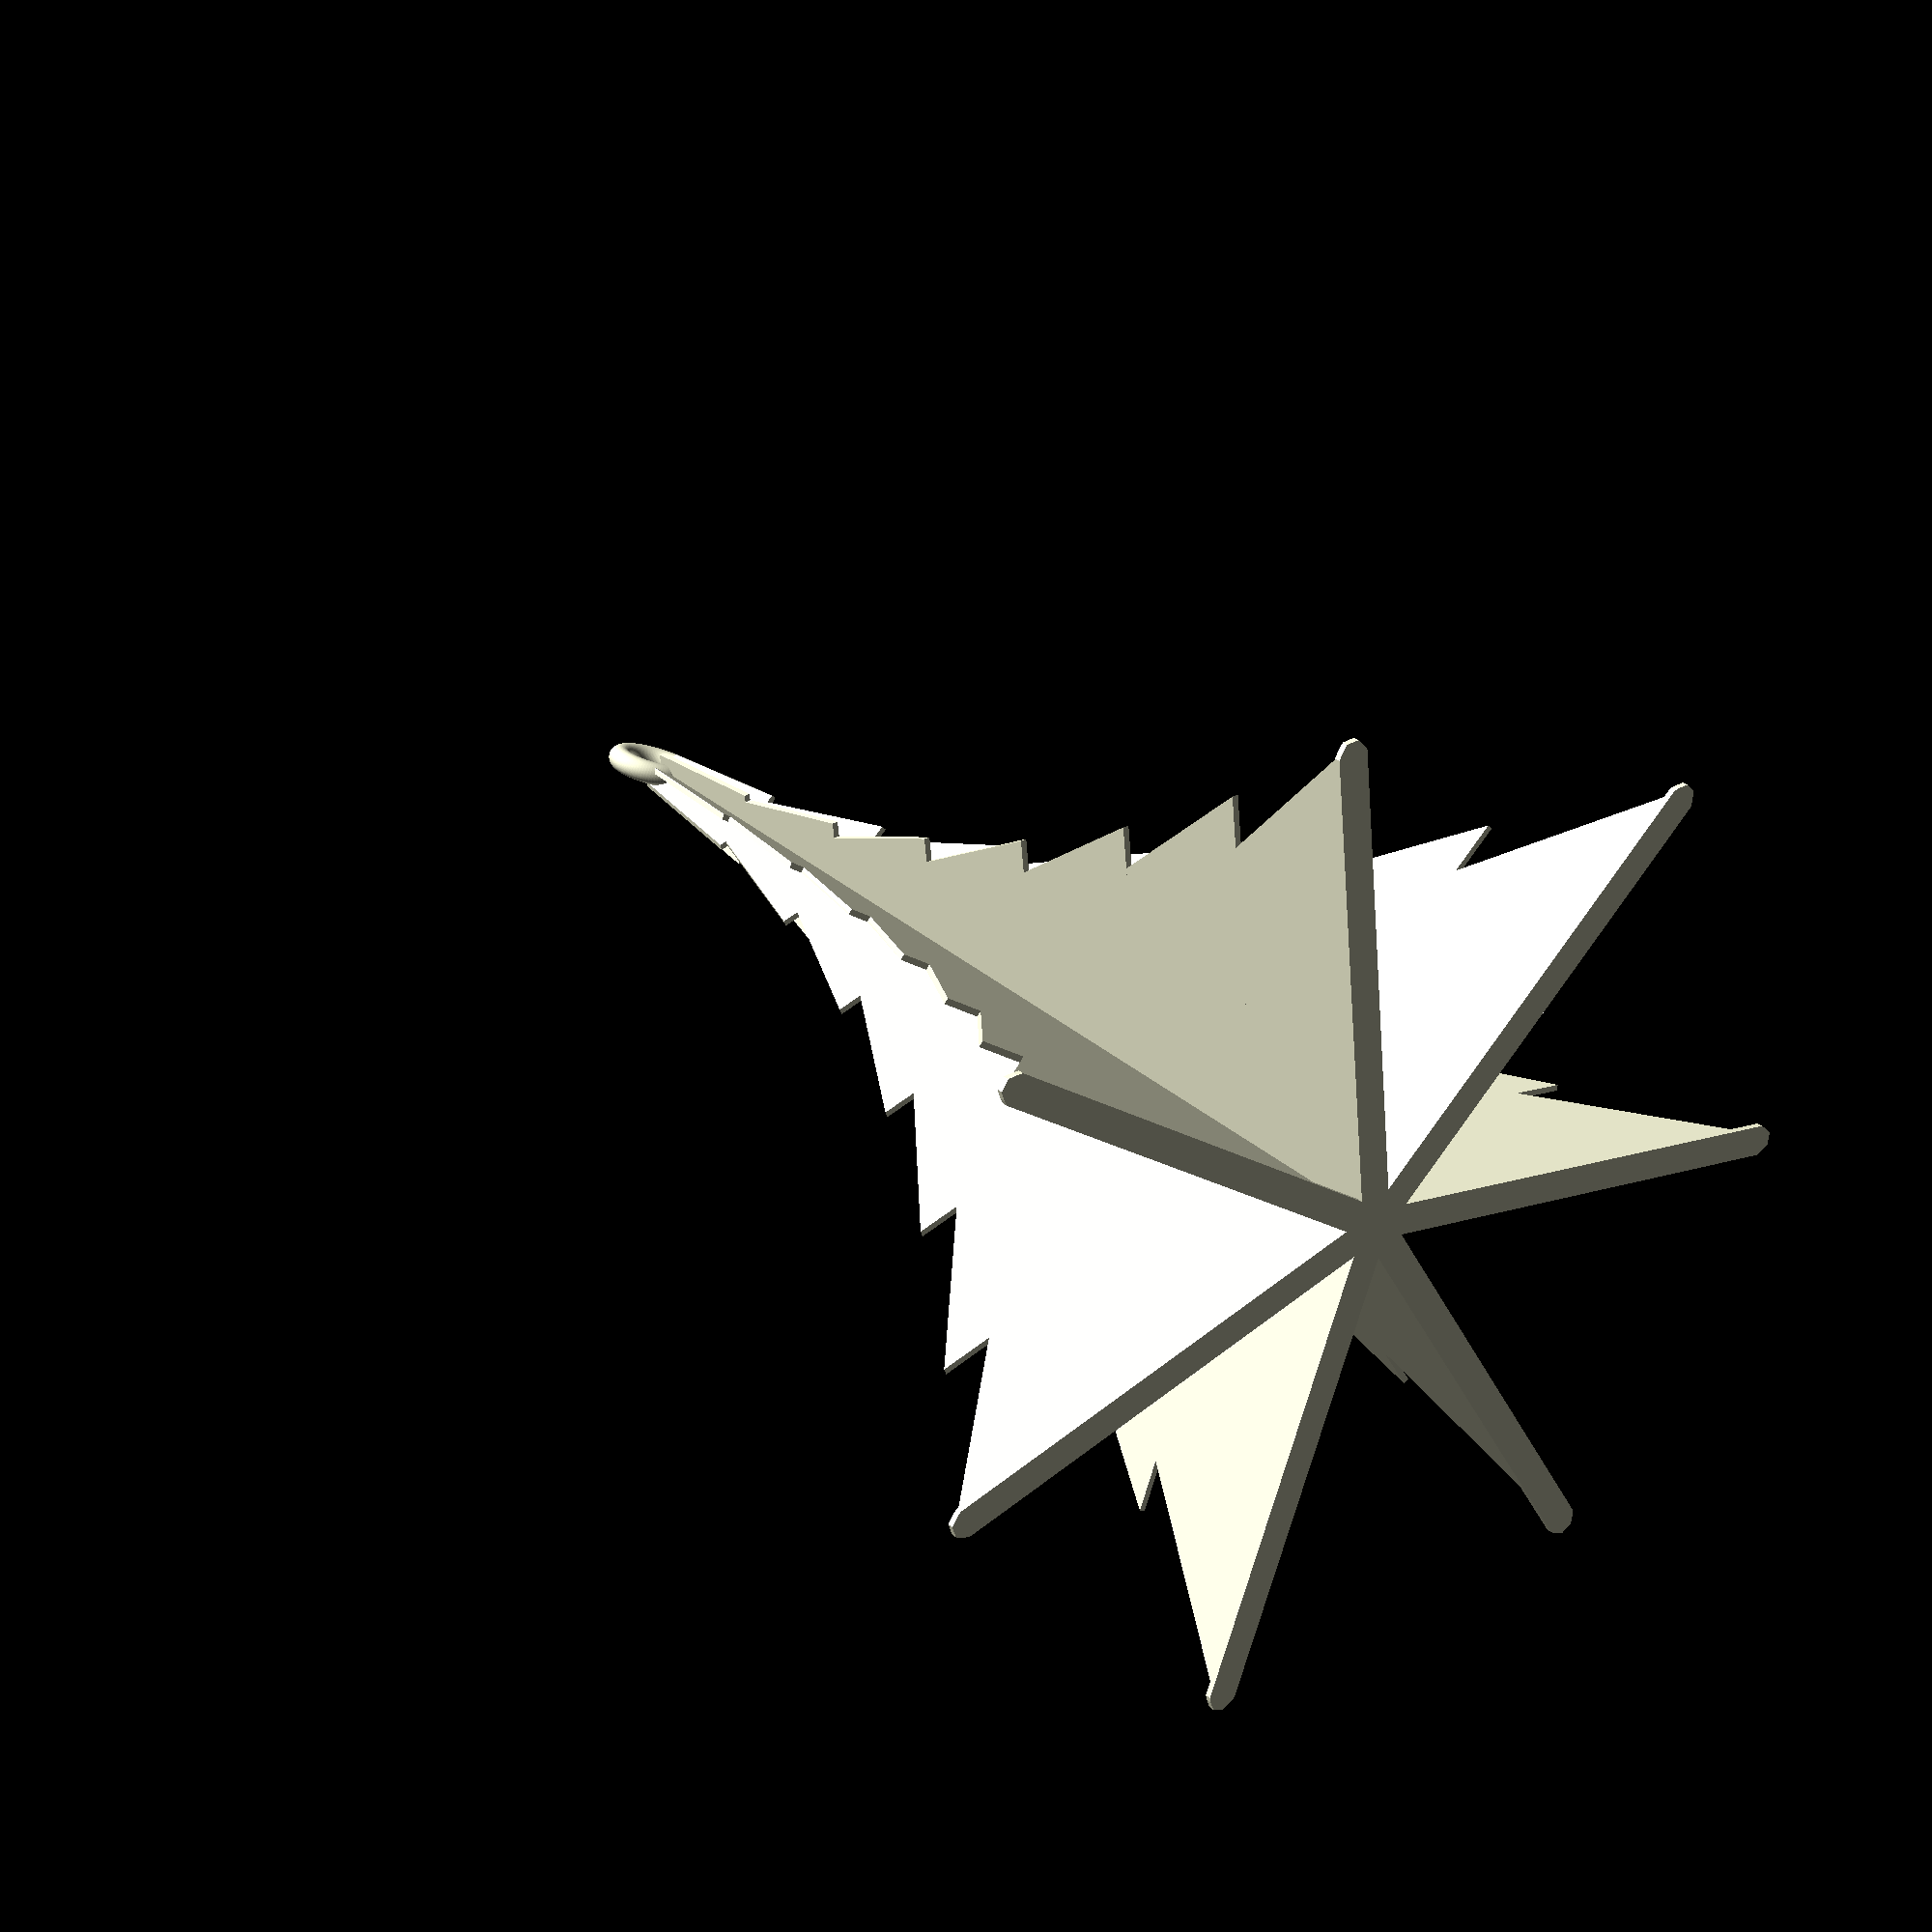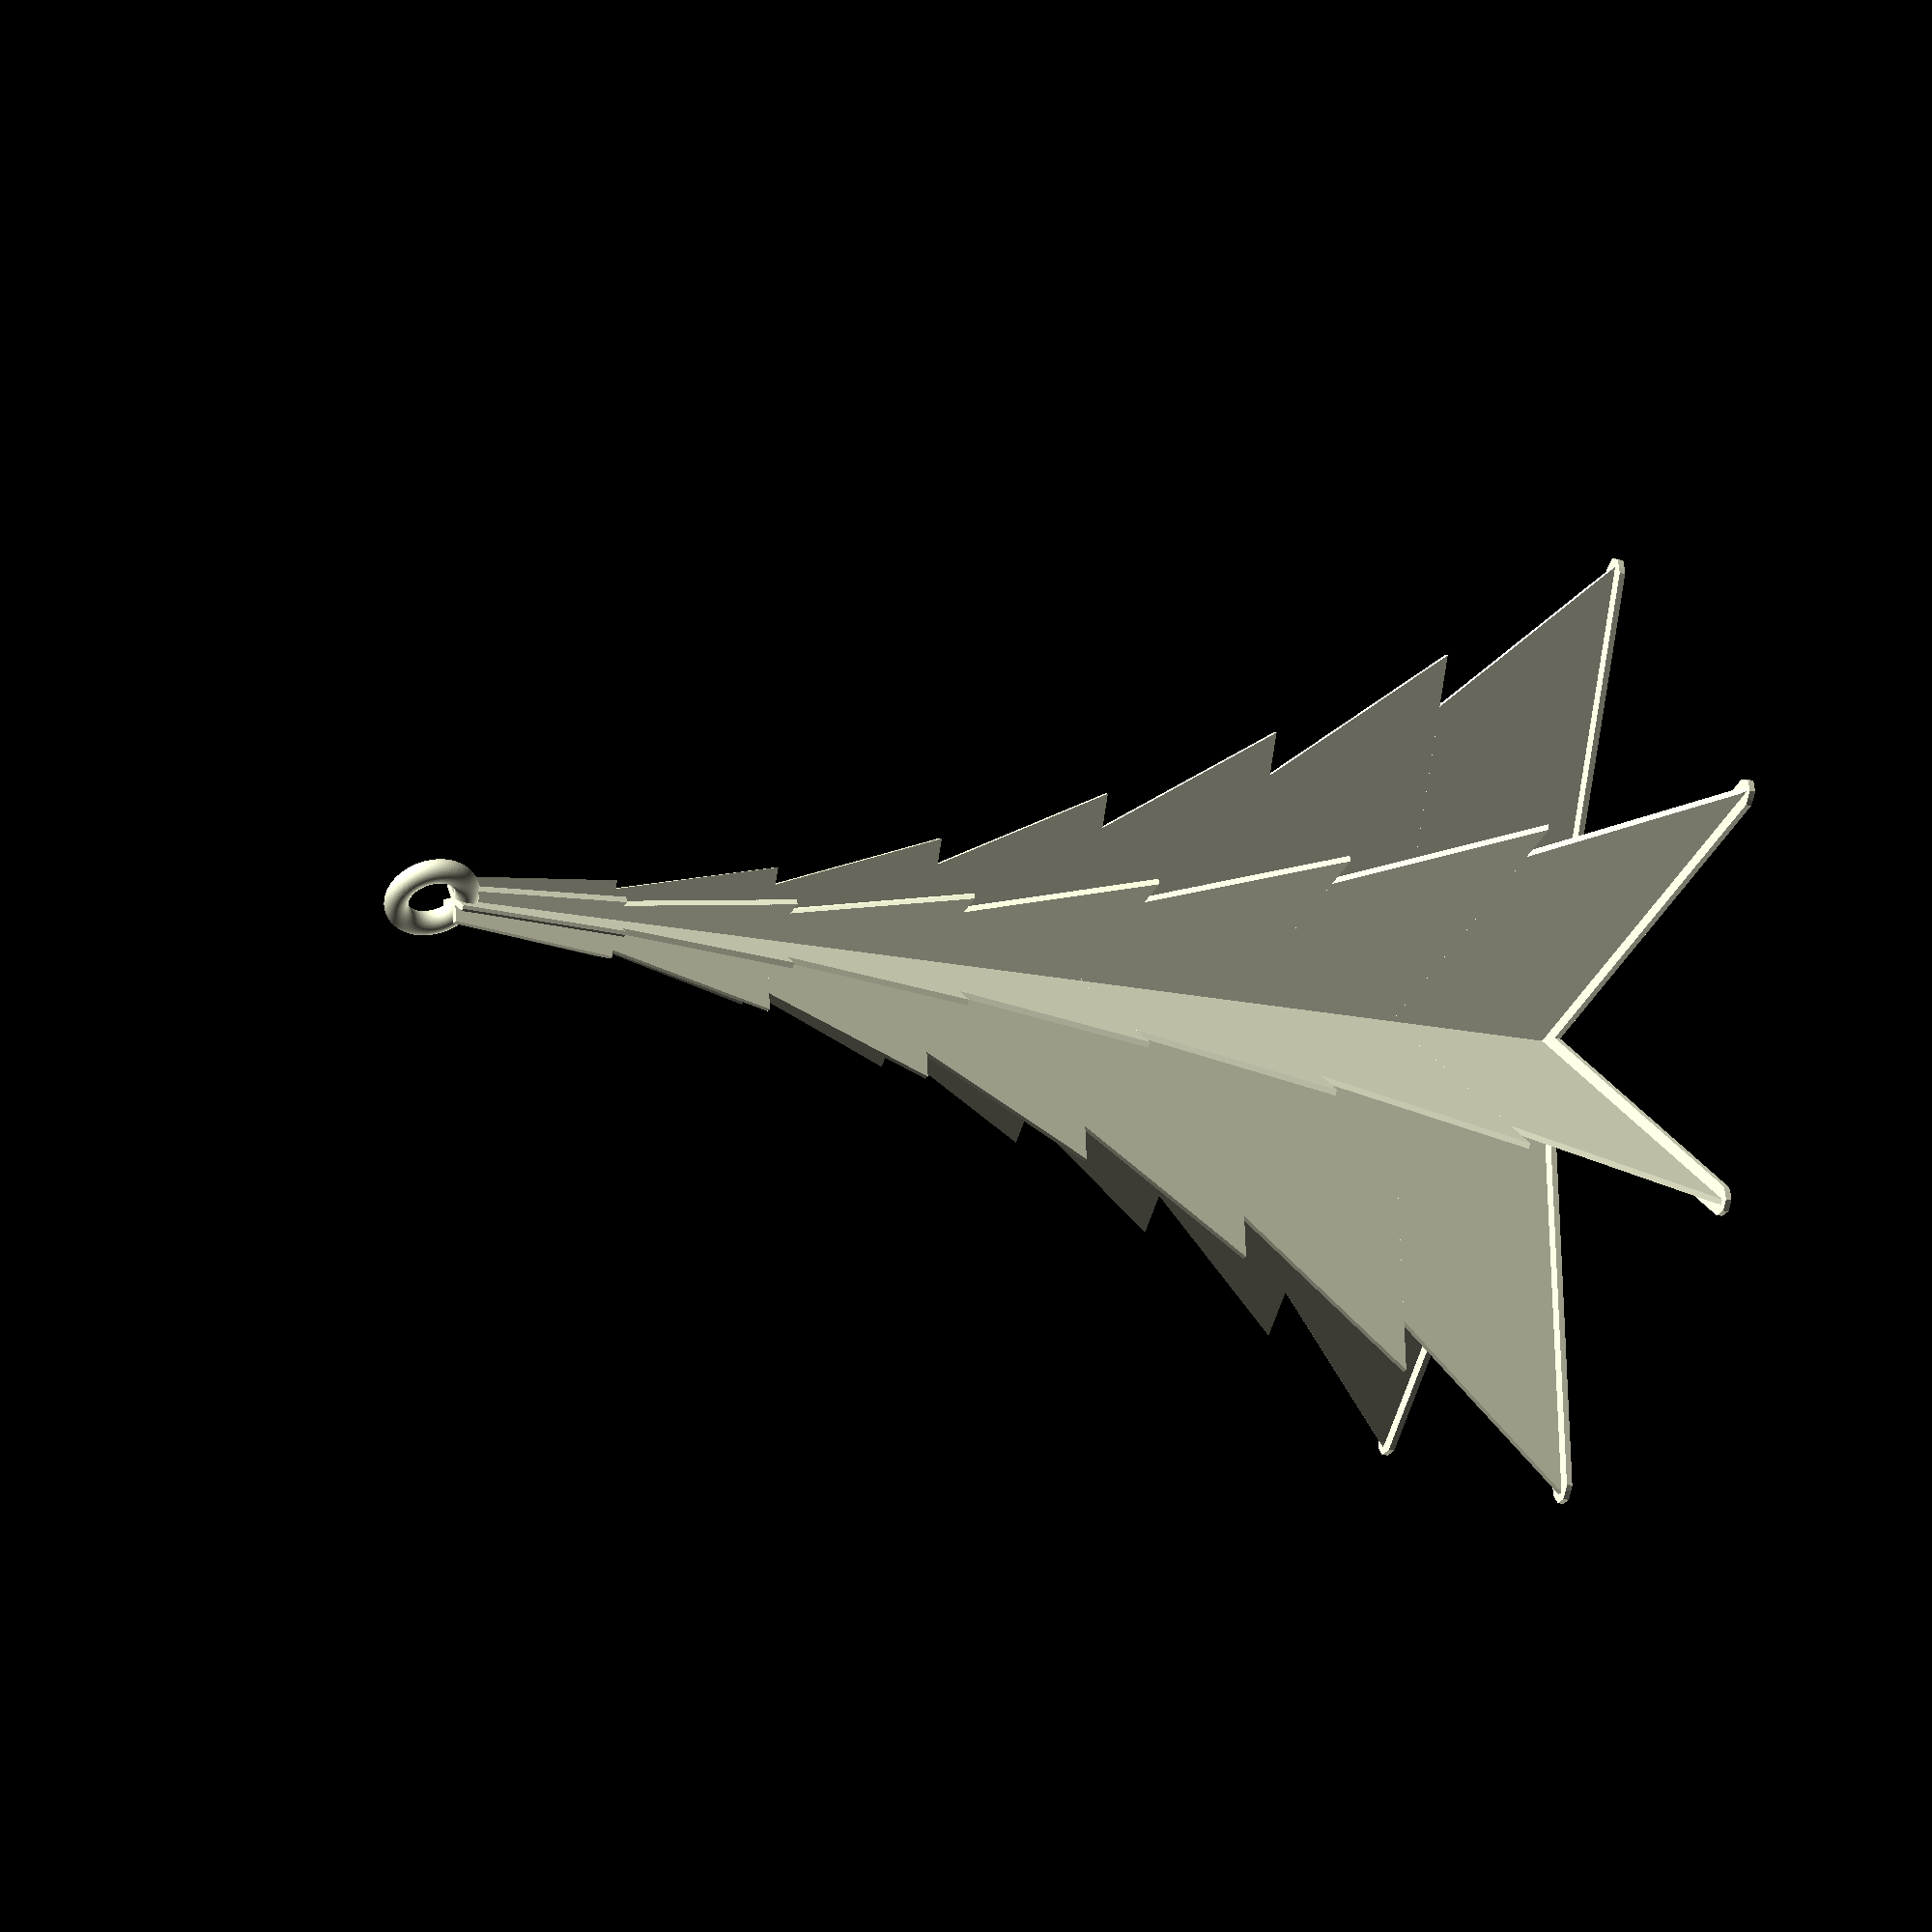
<openscad>
//Christmas tree - Customizer version
//by kowomike, published Nov 18, 2013
//original OpenSCAD file http://www.thingiverse.com/thing:186164
//
//added branch segments and curve to customize tree
//mark peeters Nov 29, 2013
//http://www.thingiverse.com/thing:194112

/* [basic parameters] */
//Number of "twigs", or radial fins
number=7; //[2:20]

//Tree diameter at base [mm]
base_diameter=80; //[25:200]

//Tree height [mm]
height=100;	//[10:200]

//Wall thickness
wall=.5; //[0.25:thin (0.25 mm),0.5:standard (0.5 mm),1:thick (1 mm)]

//Twist angle [°] (>180 will be hard to print)
twist=0; //[0:360]

//Turning direction
direction=-1; //[-1:counterclockwise,1:clockwise]

//Add hanger
hanger=2; //[0:none,1:make hole in top,2:add ring on top]

baseplate=1; //[1:small,2:full circle]

/* [branches and curve] */
//Number of branches, also effects curve. (make 1 for no curve, make higher that 4 to see a nice cubic curve)
branches=7;	//[1:12]

//Tree branch over hang (how for back to notch branches) Large overhand will make blobs - but that is not always bad) [mm]
overhang=5;	//[0:10]

/* [Hidden] */
radius=(base_diameter/2);
branchrad=(base_diameter/2)-overhang-2;

// hanger section
difference () {
	tree(number=number,radius=radius,height=height,wall=wall,twist=twist,dir=direction);
	
	if (hanger==1) {
		for (i=[0,90]) {
			translate ([0,0,height*0.94])
			rotate ([90,0,i])
			scale ([1,2,1])
			cylinder (r=radius*0.025,h=10,$fn=25,center=true);
		}
	}
}

if (hanger==2) {
	translate([0,0,height+2])
	rotate([90,0,0])
	scale([1,1,1])
	rotate_extrude(convexity = 10, $fn = 100)
	translate([3, 0, 0])
	circle(r = 1, $fn = 100);	
}
//end hanger 

//start module tree
module tree (number=6,radius=30,height=100,wall=0.5,twist=-90,direction=direction) {

points=[[wall*0.5,0],[wall*0.5,radius-1],[wall*0.4,radius-0.6],[wall*0.2,radius],[0,radius],[wall*-0.2,radius],[wall*-0.4,radius-0.6],[wall*-0.5,radius-1],[wall*-0.5,0]];

intersection () {
//tree fins, 1st part for intersection
for (i=[1:number]) {
	rotate ([0,0,i*360/number])
	linear_extrude($fn=100,height = height,  convexity = 10, twist = twist*direction)
	polygon( points);
                    }
//end tree fins
//tree branches & curve, 2nd part for intersection
  union() {
      for (i=[1:(branches)]) {
        translate([0,0,height-i*(height/branches)]) 
        cylinder (r1=2+(overhang*(i/branches))+(branchrad*((i*i)/(branches*branches))),r2=2+(branchrad*(((i-1)*(i-1))/(branches*branches))),h=height/branches);
                        }
//end tree branches & curve
              }
//end intersection
         } 
//end module tree

//start Baseplate
	if (baseplate==1) {
		for (i=[1:number]) {
			rotate ([0,0,i*360/number])
			linear_extrude($fn=100,height = 0.5,  convexity = 10)
			scale ([5,1,1])
			polygon(points);
		}
	}

	if (baseplate==2) {
		cylinder (r=radius,height=0.5,$fn=100);
	}
//end base plate
}
//end 



</openscad>
<views>
elev=333.8 azim=160.1 roll=145.2 proj=p view=solid
elev=194.9 azim=148.7 roll=116.9 proj=o view=wireframe
</views>
